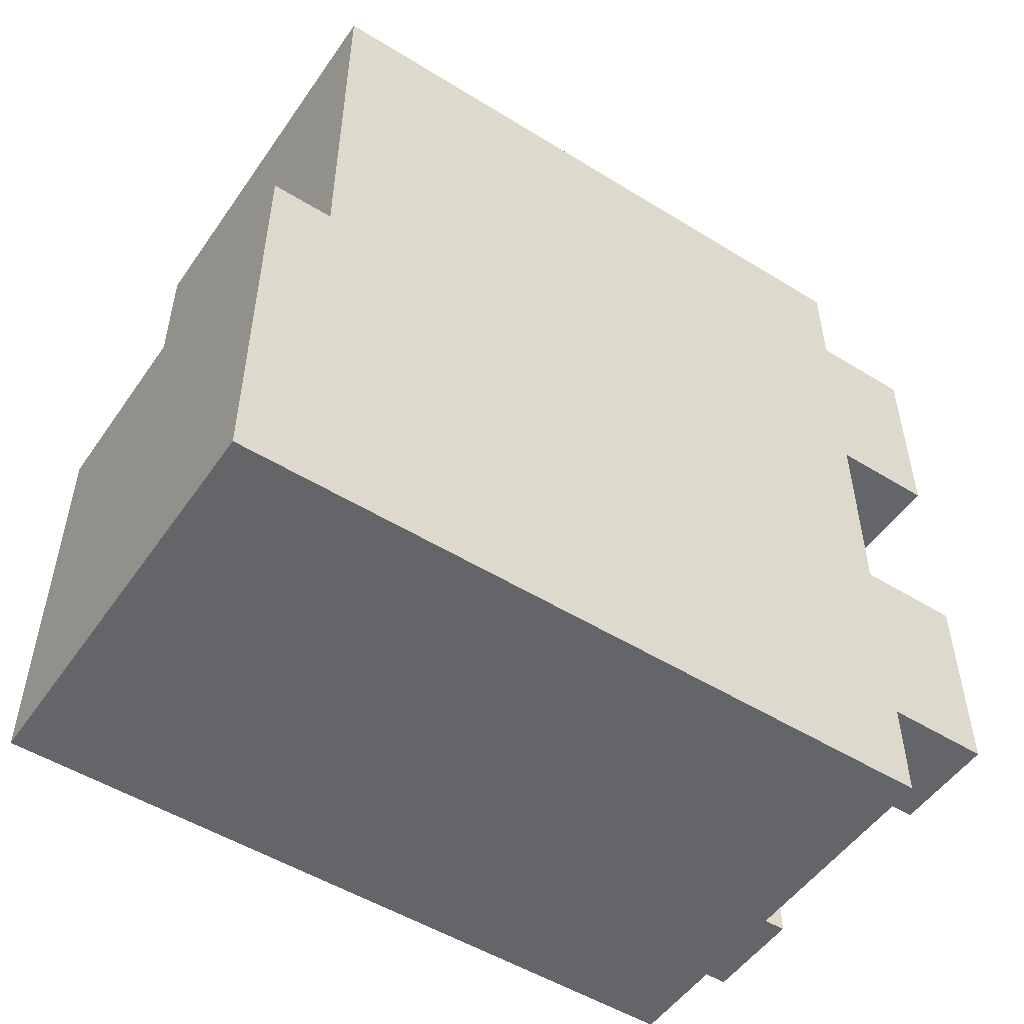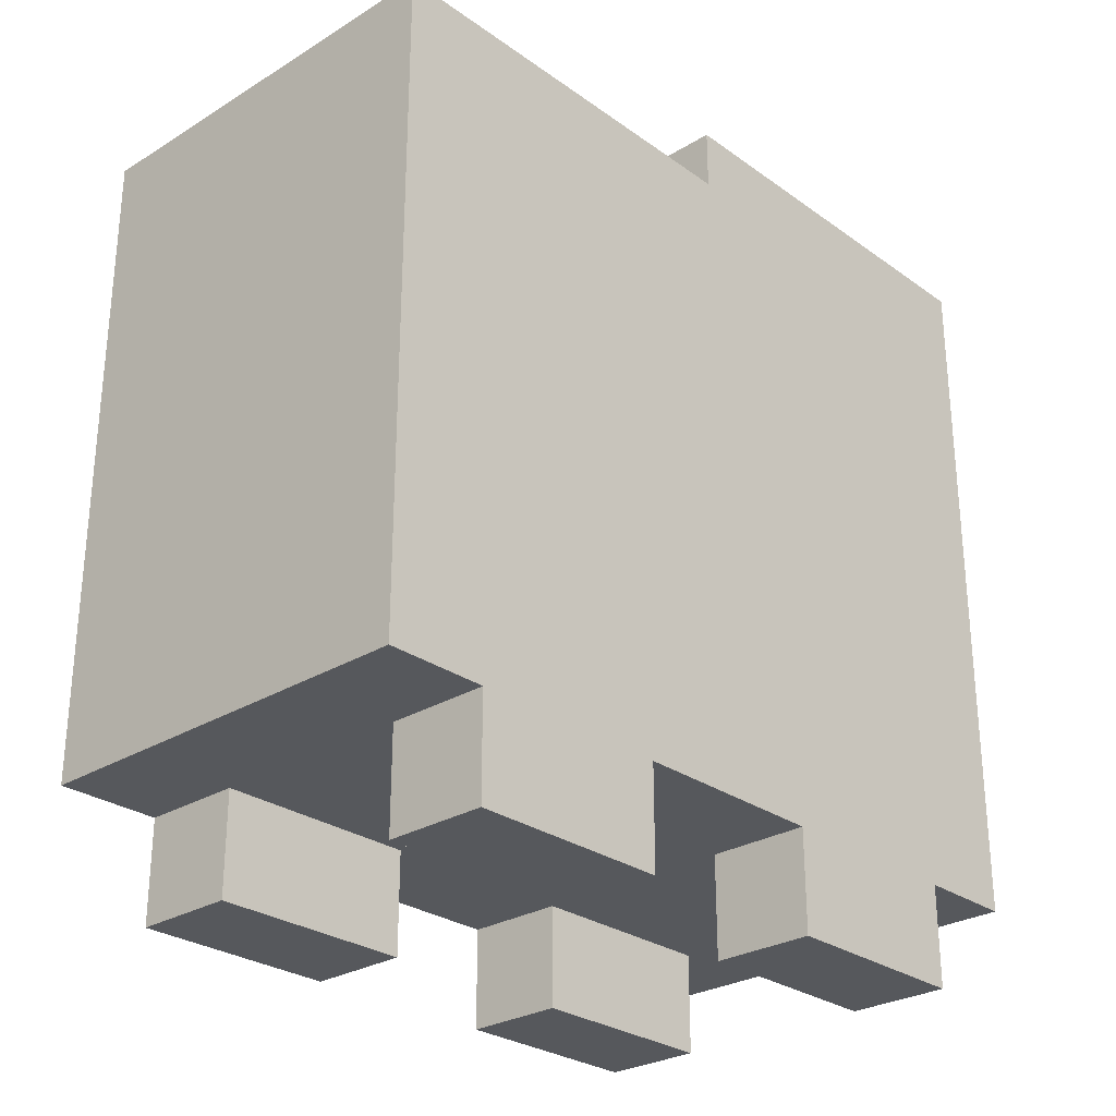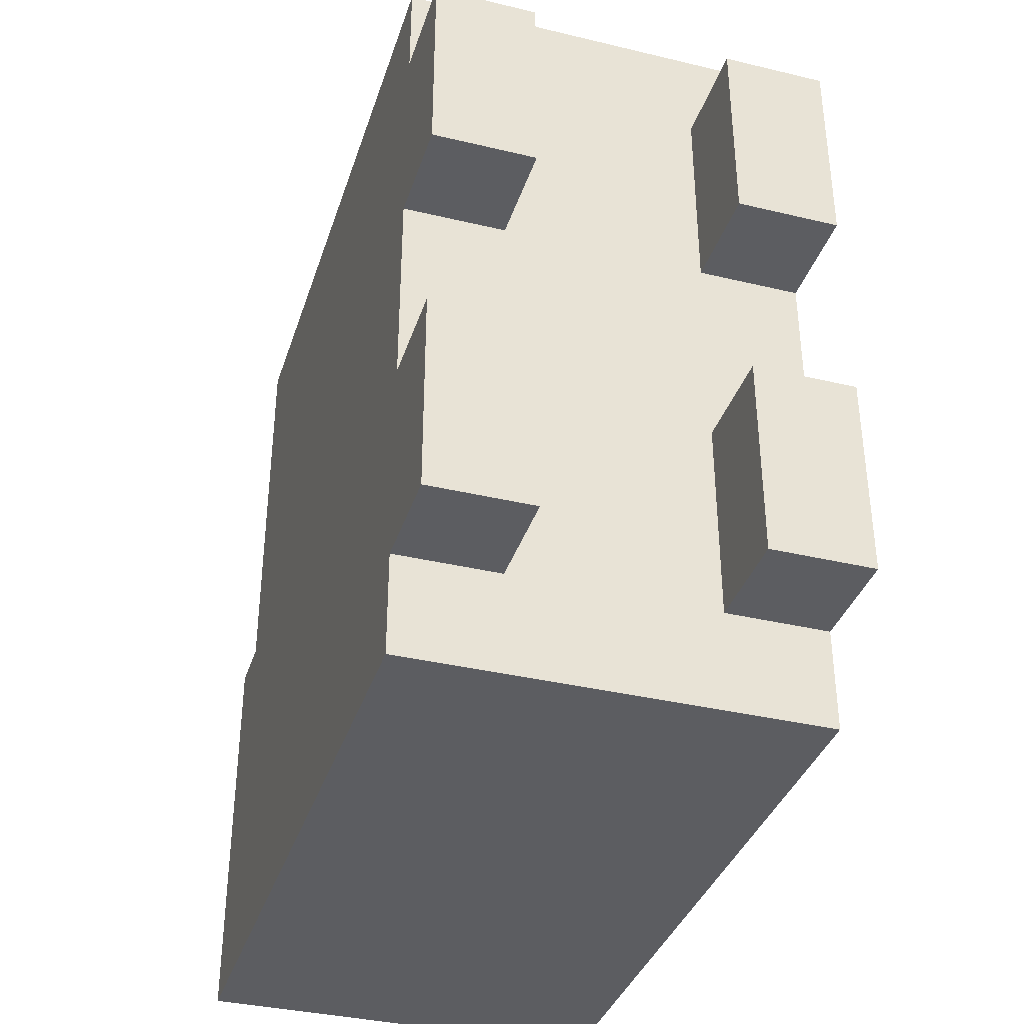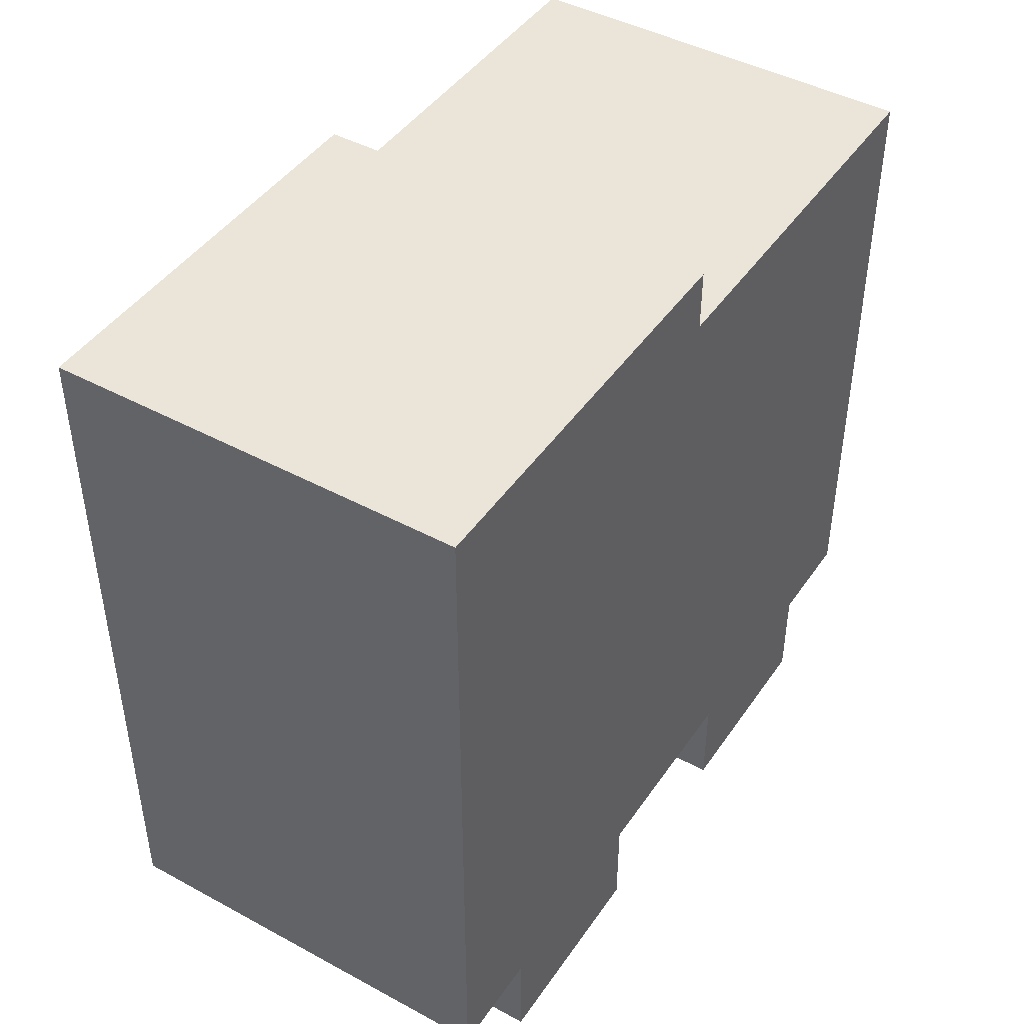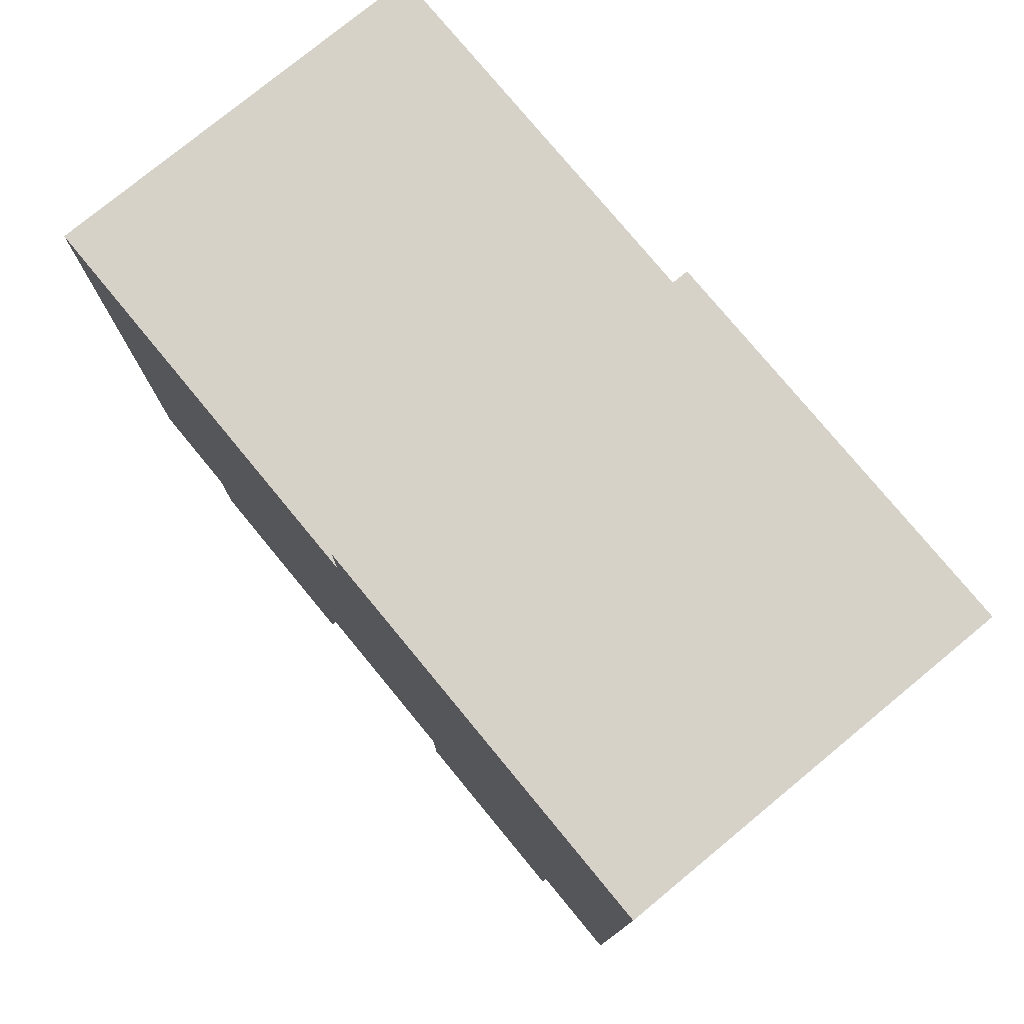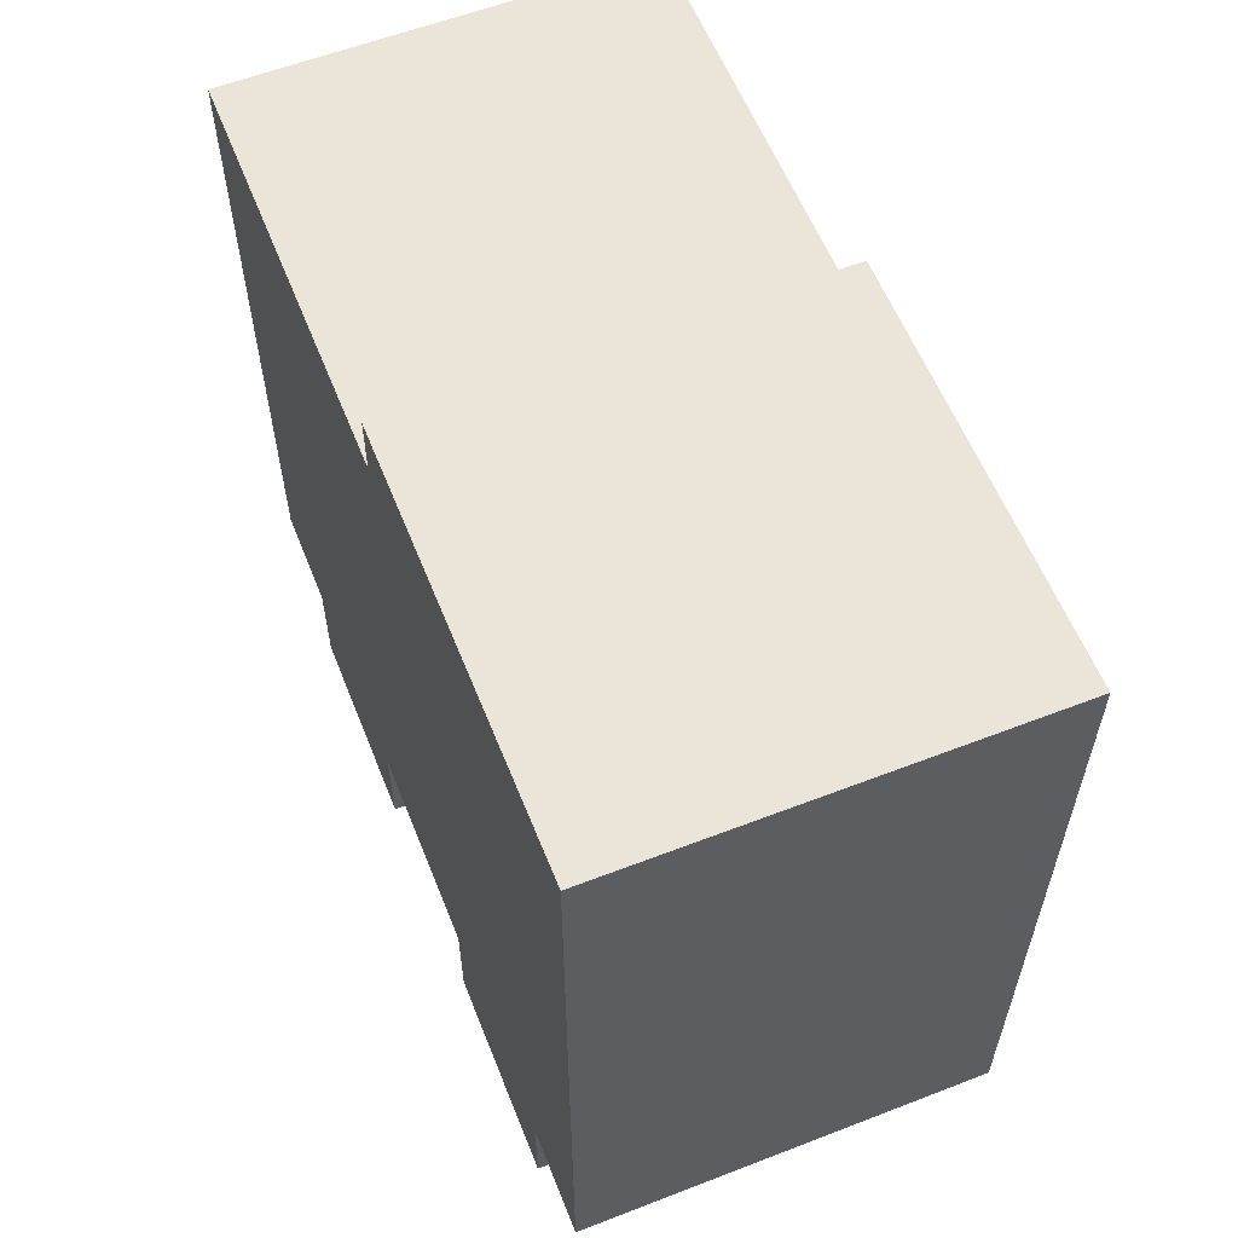
<metadata>
{"format":"obj","ext":"obj","renderer":"f3d","projection":"perspective","resolution":1024,"background":"white","views":[{"elev":-51.6,"azim":-123.8,"up":"+Z"},{"elev":-27.9,"azim":42.9,"up":"+Y"},{"elev":-36.6,"azim":-17.2,"up":"+Z"},{"elev":44.6,"azim":-147.8,"up":"+Y"},{"elev":77.3,"azim":140.5,"up":"+Y"},{"elev":59.1,"azim":158.3,"up":"+Y"}]}
</metadata>
<code>
o
v 1 2 -0.5
v 1 2 -1.5
v 1 2 -2.5
v 1 2 -3.5
v 1 2.3 -0.8
v 1 2.3 -1.2
v 1 2.3 -2.8
v 1 2.3 -3.2
v 1 2.5 0
v 1 2.5 -0.5
v 1 2.5 -1.5
v 1 2.5 -2.5
v 1 2.5 -3.5
v 1 2.5 -4
v 1 2.7 -0.8
v 1 2.7 -1.2
v 1 2.7 -2.8
v 1 2.7 -3.2
v 1 3 -0.5
v 1 3 -1.5
v 1 3 -2.5
v 1 3 -3.5
v 1 3.6 0
v 1 3.6 -0.4
v 1 3.8 -3.6
v 1 3.8 -4
v 1 4 0
v 1 4 -0.4
v 1 4.1 -1.3
v 1 4.1 -1.7
v 1 4.2 -1.3
v 1 4.2 -1.7
v 1 4.4 0
v 1 4.4 -2
v 1 4.5 0
v 1 4.5 -0.5
v 1 4.5 -1.5
v 1 4.5 -1.9
v 1 4.5 -3.6
v 1 4.5 -4
v 1 5.5 -0.5
v 1 5.5 -1.5
v 1 5.7 0
v 1 5.7 -1.9
v 1 5.7 -2
v 1 6 -2
v 1 6 -4
v 2.5 2 -0.5
v 2.5 2 -1.5
v 2.5 2 -2.5
v 2.5 2 -3.5
v 2.5 2.5 -0.5
v 2.5 2.5 -1.5
v 2.5 2.5 -2.5
v 2.5 2.5 -3.5
v 1.5 2 -0.5
v 1.5 2 -1.5
v 1.5 2 -2.5
v 1.5 2 -3.5
v 1.5 2.5 -0.5
v 1.5 2.5 -1.5
v 1.5 2.5 -2.5
v 1.5 2.5 -3.5
v 3 2 -0.5
v 3 2 -1.5
v 3 2 -2.5
v 3 2 -3.5
v 3 2.3 -0.8
v 3 2.3 -1.2
v 3 2.3 -2.8
v 3 2.3 -3.2
v 3 2.5 0
v 3 2.5 -0.5
v 3 2.5 -1.5
v 3 2.5 -2.5
v 3 2.5 -3.5
v 3 2.5 -4
v 3 2.7 -0.8
v 3 2.7 -1.2
v 3 2.7 -2.8
v 3 2.7 -3.2
v 3 3 -0.5
v 3 3 -1.5
v 3 3 -2.5
v 3 3 -3.5
v 3 3.6 0
v 3 3.6 -0.4
v 3 3.8 -3.6
v 3 3.8 -4
v 3 4 0
v 3 4 -0.4
v 3 4.1 -1.3
v 3 4.1 -1.7
v 3 4.2 -1.3
v 3 4.2 -1.7
v 3 4.4 0
v 3 4.4 -2
v 3 4.5 0
v 3 4.5 -0.5
v 3 4.5 -1.5
v 3 4.5 -1.9
v 3 4.5 -3.6
v 3 4.5 -4
v 3 5.5 -0.5
v 3 5.5 -1.5
v 3 5.7 0
v 3 5.7 -1.9
v 3 5.7 -2
v 3 6 -2
v 3 6 -4
v 1 2.5 0
v 1 3.6 0
v 1 4 0
v 1 4.4 0
v 1 4.5 0
v 1 5.7 0
v 1.3 4.5 0
v 1.3 5.5 0
v 1.4 3.6 0
v 1.4 4 0
v 2.6 3.6 0
v 2.6 4 0
v 2.7 4.5 0
v 2.7 5.5 0
v 3 2.5 0
v 3 3.6 0
v 3 4 0
v 3 4.4 0
v 3 4.5 0
v 3 5.7 0
v 1 2 -0.5
v 1 2.5 -0.5
v 1.5 2 -0.5
v 1.5 2.5 -0.5
v 2.5 2 -0.5
v 2.5 2.5 -0.5
v 3 2 -0.5
v 3 2.5 -0.5
v 1 5.7 -2
v 1 6 -2
v 3 5.7 -2
v 3 6 -2
v 1 2 -2.5
v 1 2.5 -2.5
v 1.5 2 -2.5
v 1.5 2.5 -2.5
v 2.5 2 -2.5
v 2.5 2.5 -2.5
v 3 2 -2.5
v 3 2.5 -2.5
v 1 2 -1.5
v 1 2.5 -1.5
v 1.5 2 -1.5
v 1.5 2.5 -1.5
v 2.5 2 -1.5
v 2.5 2.5 -1.5
v 3 2 -1.5
v 3 2.5 -1.5
v 1 2 -3.5
v 1 2.5 -3.5
v 1.5 2 -3.5
v 1.5 2.5 -3.5
v 2.5 2 -3.5
v 2.5 2.5 -3.5
v 3 2 -3.5
v 3 2.5 -3.5
v 1 2.5 -4
v 1 3.8 -4
v 1 4.5 -4
v 1 6 -4
v 1.1 3.9 -4
v 1.1 4.3 -4
v 1.1 4.4 -4
v 1.2 4.3 -4
v 1.2 4.4 -4
v 1.3 3.9 -4
v 1.3 4.4 -4
v 1.4 3.8 -4
v 1.4 4.5 -4
v 2.6 3.8 -4
v 2.6 4.5 -4
v 2.7 3.9 -4
v 2.7 4.4 -4
v 2.8 4.3 -4
v 2.8 4.4 -4
v 2.9 3.9 -4
v 2.9 4.3 -4
v 2.9 4.4 -4
v 3 2.5 -4
v 3 3.8 -4
v 3 4.5 -4
v 3 6 -4
v 1 2 -0.5
v 1.5 2 -0.5
v 2.5 2 -0.5
v 3 2 -0.5
v 1 2 -1.5
v 1.5 2 -1.5
v 2.5 2 -1.5
v 3 2 -1.5
v 1 2 -2.5
v 1.5 2 -2.5
v 2.5 2 -2.5
v 3 2 -2.5
v 1 2 -3.5
v 1.5 2 -3.5
v 2.5 2 -3.5
v 3 2 -3.5
v 1 2.5 0
v 3 2.5 0
v 1 2.5 -0.5
v 1.5 2.5 -0.5
v 2.5 2.5 -0.5
v 3 2.5 -0.5
v 1 2.5 -1.5
v 1.5 2.5 -1.5
v 2.5 2.5 -1.5
v 3 2.5 -1.5
v 1 2.5 -2.5
v 1.5 2.5 -2.5
v 2.5 2.5 -2.5
v 3 2.5 -2.5
v 1 2.5 -3.5
v 1.5 2.5 -3.5
v 2.5 2.5 -3.5
v 3 2.5 -3.5
v 1 2.5 -4
v 3 2.5 -4
v 1 5.7 0
v 3 5.7 0
v 1 5.7 -1.9
v 3 5.7 -1.9
v 1 5.7 -2
v 3 5.7 -2
v 1 6 -2
v 3 6 -2
v 1 6 -4
v 3 6 -4
f 5 2 1
f 6 2 5
f 7 4 3
f 8 4 7
f 10 5 1
f 11 2 6
f 12 7 3
f 13 4 8
f 15 6 5
f 15 5 10
f 16 11 6
f 16 6 15
f 17 8 7
f 17 7 12
f 18 13 8
f 18 8 17
f 19 10 9
f 19 15 10
f 19 16 15
f 20 12 11
f 20 16 19
f 20 11 16
f 21 18 17
f 21 12 20
f 21 17 12
f 22 13 18
f 22 18 21
f 22 14 13
f 23 21 20
f 23 19 9
f 23 22 21
f 23 20 19
f 24 22 23
f 25 14 22
f 25 22 24
f 26 14 25
f 27 24 23
f 28 25 24
f 28 24 27
f 29 28 27
f 29 25 28
f 30 25 29
f 31 29 27
f 31 30 29
f 32 25 30
f 32 30 31
f 33 31 27
f 33 32 31
f 34 25 32
f 34 32 33
f 35 34 33
f 36 34 35
f 37 34 36
f 38 34 37
f 39 26 25
f 39 25 34
f 40 26 39
f 41 36 35
f 41 37 36
f 42 38 37
f 42 37 41
f 43 41 35
f 43 42 41
f 44 34 38
f 44 42 43
f 44 38 42
f 45 39 34
f 45 34 44
f 45 40 39
f 46 40 45
f 47 40 46
f 52 49 48
f 53 49 52
f 54 51 50
f 55 51 54
f 56 57 60
f 60 57 61
f 58 59 62
f 62 59 63
f 64 65 68
f 68 65 69
f 66 67 70
f 70 67 71
f 64 68 73
f 69 65 74
f 66 70 75
f 71 67 76
f 68 69 78
f 73 68 78
f 69 74 79
f 78 69 79
f 70 71 80
f 75 70 80
f 71 76 81
f 80 71 81
f 72 73 82
f 73 78 82
f 78 79 82
f 74 75 83
f 82 79 83
f 79 74 83
f 80 81 84
f 83 75 84
f 75 80 84
f 81 76 85
f 84 81 85
f 76 77 85
f 83 84 86
f 72 82 86
f 84 85 86
f 82 83 86
f 86 85 87
f 85 77 88
f 87 85 88
f 88 77 89
f 86 87 90
f 87 88 91
f 90 87 91
f 90 91 92
f 91 88 92
f 92 88 93
f 90 92 94
f 92 93 94
f 93 88 95
f 94 93 95
f 90 94 96
f 94 95 96
f 95 88 97
f 96 95 97
f 96 97 98
f 98 97 99
f 99 97 100
f 100 97 101
f 88 89 102
f 97 88 102
f 102 89 103
f 98 99 104
f 99 100 104
f 100 101 105
f 104 100 105
f 98 104 106
f 104 105 106
f 101 97 107
f 106 105 107
f 105 101 107
f 97 102 108
f 107 97 108
f 102 103 108
f 108 103 109
f 109 103 110
f 117 115 114
f 117 116 115
f 118 116 117
f 119 112 111
f 119 113 112
f 120 114 113
f 120 113 119
f 121 119 111
f 121 120 119
f 122 114 120
f 122 120 121
f 123 118 117
f 123 117 114
f 124 116 118
f 124 118 123
f 125 121 111
f 126 122 121
f 126 121 125
f 127 114 122
f 127 122 126
f 128 123 114
f 128 114 127
f 129 124 123
f 129 123 128
f 130 116 124
f 130 124 129
f 133 132 131
f 134 132 133
f 137 136 135
f 138 136 137
f 141 140 139
f 142 140 141
f 145 144 143
f 146 144 145
f 149 148 147
f 150 148 149
f 151 152 153
f 153 152 154
f 155 156 157
f 157 156 158
f 159 160 161
f 161 160 162
f 163 164 165
f 165 164 166
f 168 169 171
f 171 169 172
f 172 169 173
f 171 172 174
f 172 173 174
f 173 169 175
f 174 173 175
f 168 171 176
f 171 174 176
f 174 175 176
f 175 169 177
f 176 175 177
f 167 168 178
f 168 176 178
f 176 177 178
f 177 169 179
f 178 177 179
f 169 170 179
f 167 178 180
f 178 179 180
f 179 170 181
f 180 179 181
f 180 181 182
f 182 181 183
f 182 183 184
f 183 181 185
f 184 183 185
f 180 182 186
f 182 184 186
f 184 185 187
f 186 184 187
f 185 181 188
f 187 185 188
f 167 180 189
f 186 187 190
f 189 180 190
f 180 186 190
f 187 188 190
f 188 181 191
f 190 188 191
f 181 170 191
f 191 170 192
f 197 194 193
f 198 194 197
f 199 196 195
f 200 196 199
f 205 202 201
f 206 202 205
f 207 204 203
f 208 204 207
f 211 210 209
f 212 210 211
f 213 210 212
f 214 210 213
f 216 213 212
f 217 213 216
f 219 216 215
f 219 218 217
f 219 217 216
f 220 218 219
f 221 218 220
f 222 218 221
f 224 221 220
f 225 221 224
f 227 224 223
f 227 226 225
f 227 225 224
f 228 226 227
f 229 230 231
f 231 230 232
f 231 232 233
f 233 232 234
f 235 236 237
f 237 236 238

</code>
